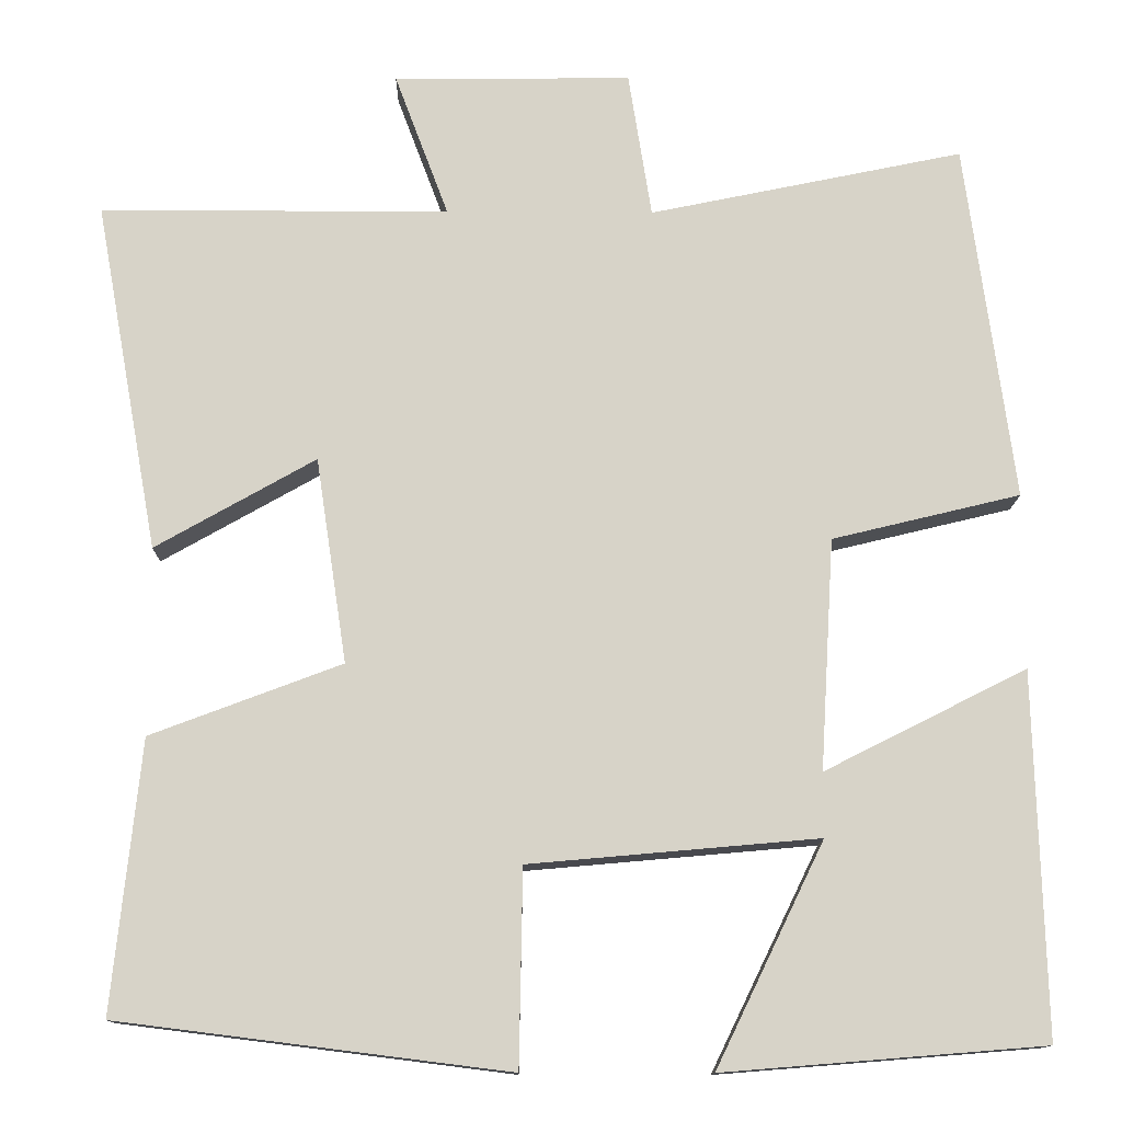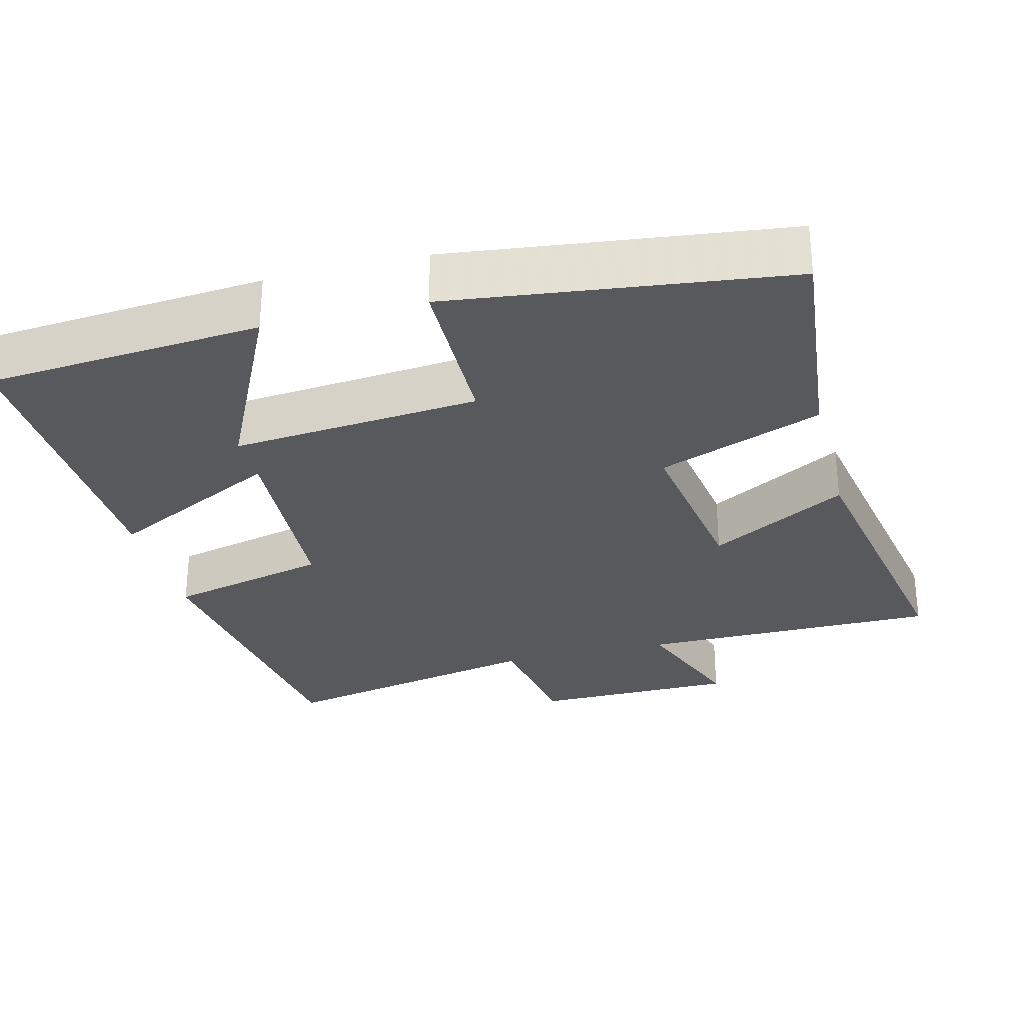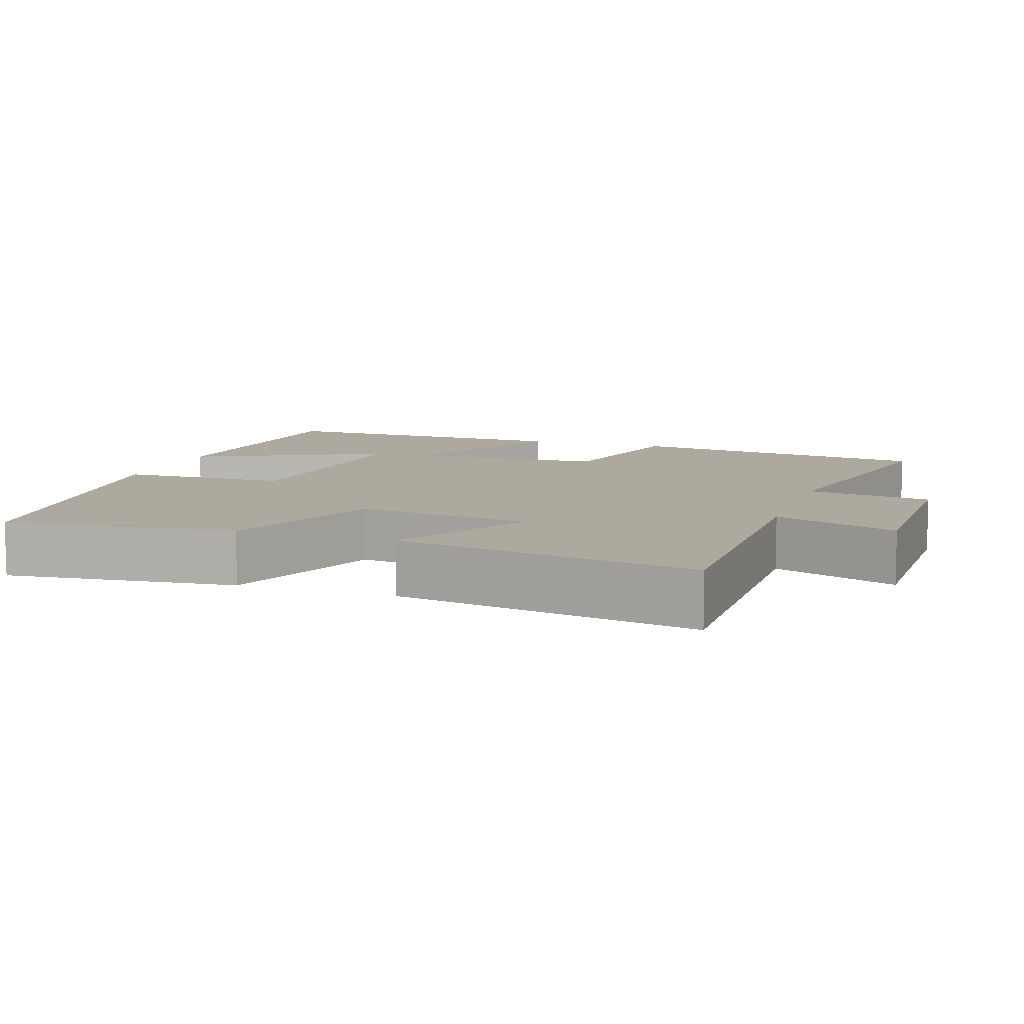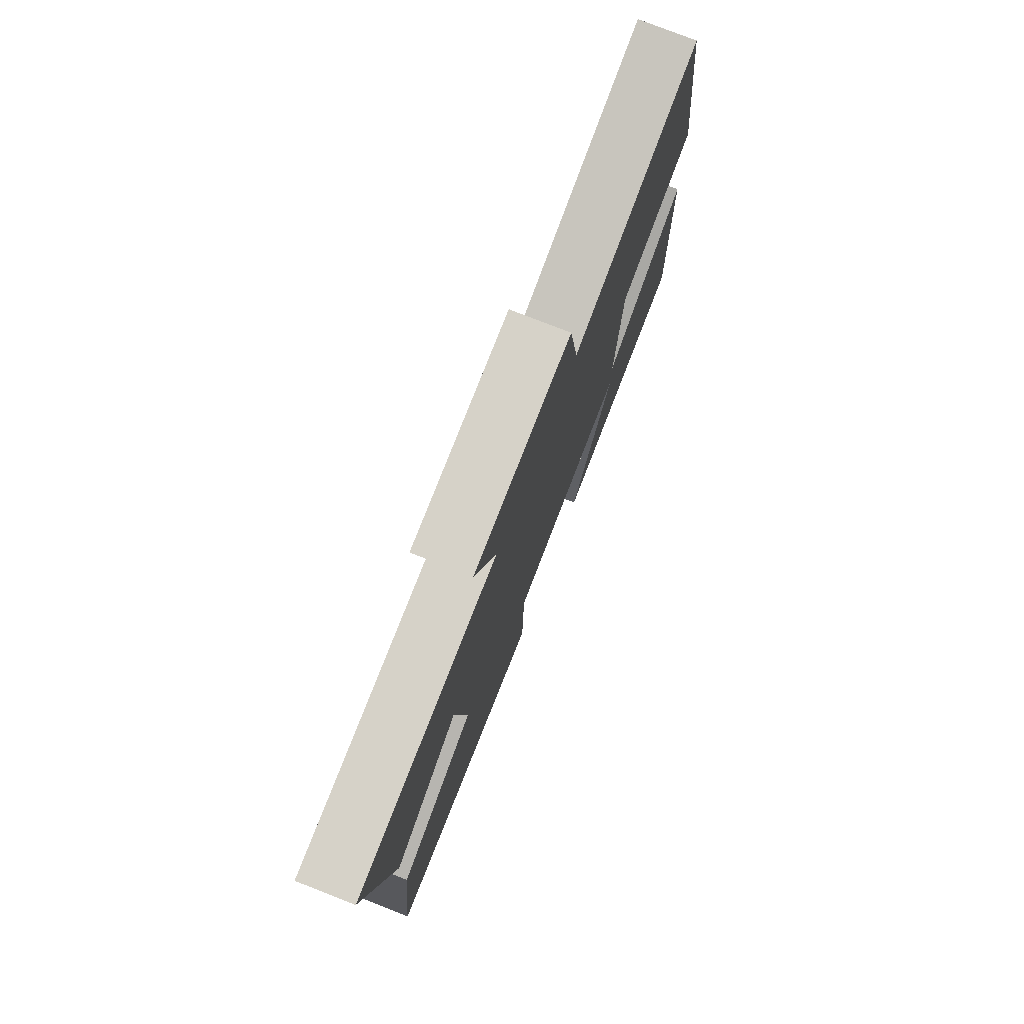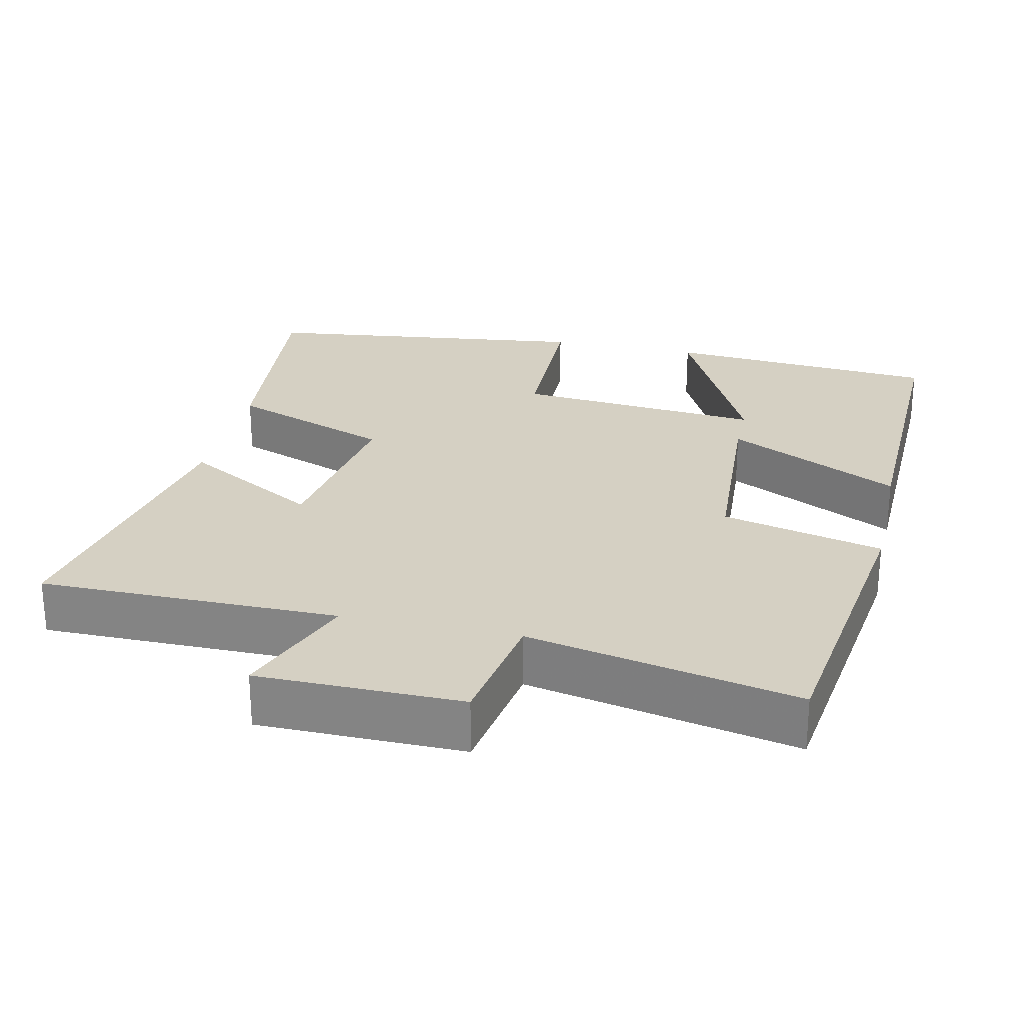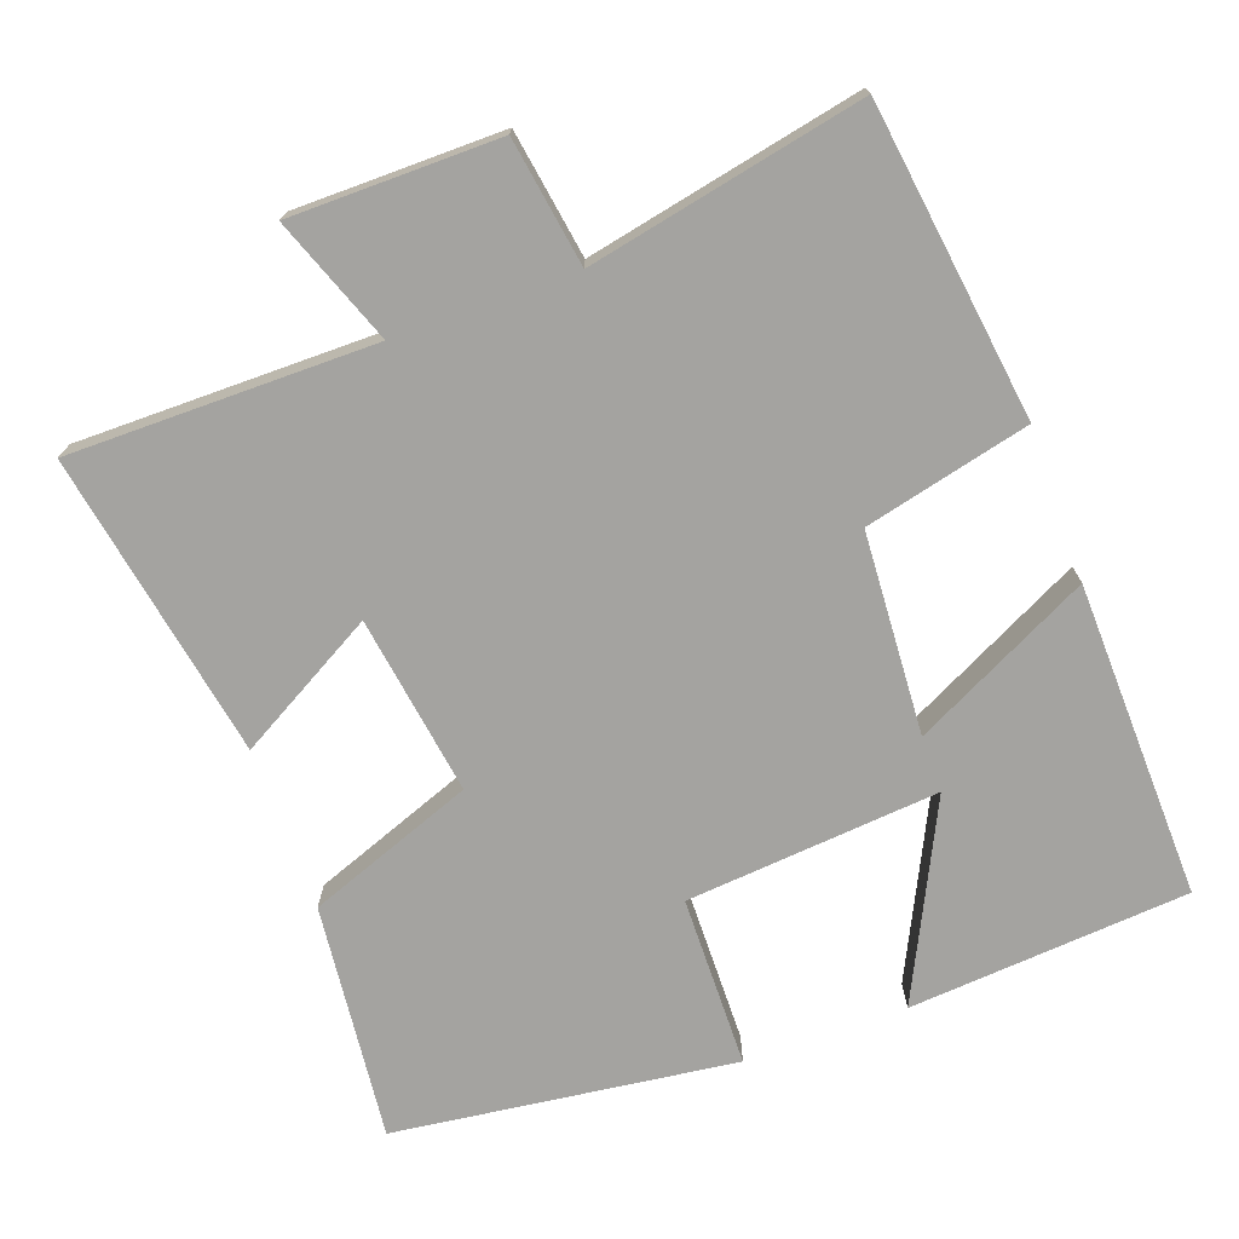
<metadata>
{"format":"obj","ext":"obj","renderer":"f3d","projection":"perspective","resolution":1024,"background":"white","views":[{"elev":-12.8,"azim":-0.8,"up":"+Z"},{"elev":-29.3,"azim":-165.6,"up":"+Y"},{"elev":9.0,"azim":-71.4,"up":"+Y"},{"elev":77.5,"azim":-68.6,"up":"+Z"},{"elev":26.0,"azim":12.6,"up":"+Y"},{"elev":-72.8,"azim":19.8,"up":"+Y"}]}
</metadata>
<code>
v 0.443 0.07 0.576
v 0.5 0.07 0.157
v 0.28 0.07 0.104
v 0.264 0.07 -0.166
v 0.5 0.07 -0.047
v 0.512 0.07 -0.47
v 0.138 0.07 -0.5
v 0.264 0.07 -0.241
v -0.074 0.07 -0.271
v -0.078 0.07 -0.5
v -0.533 0.07 -0.443
v -0.5 0.07 -0.127
v -0.277 0.07 -0.043
v -0.313 0.07 0.197
v -0.5 0.07 0.091
v -0.574 0.07 0.5
v -0.166 0.07 0.5
v -0.229 0.07 0.668
v 0.049 0.07 0.67
v 0.076 0.07 0.5
v 0.443 0 0.576
v 0.5 0 0.157
v 0.28 0 0.104
v 0.264 0 -0.166
v 0.5 0 -0.047
v 0.512 0 -0.47
v 0.138 0 -0.5
v 0.264 0 -0.241
v -0.074 0 -0.271
v -0.078 0 -0.5
v -0.533 0 -0.443
v -0.5 0 -0.127
v -0.277 0 -0.043
v -0.313 0 0.197
v -0.5 0 0.091
v -0.574 0 0.5
v -0.166 0 0.5
v -0.229 0 0.668
v 0.049 0 0.67
v 0.076 0 0.5
f 17 18 19 20
f 14 15 16 17
f 13 14 17 20
f 11 12 13
f 10 11 13
f 9 10 13
f 8 9 13 20
f 5 6 7 8
f 4 5 8
f 4 8 20
f 3 4 20
f 1 2 3 20
f 40 39 38 37
f 37 36 35 34
f 40 37 34 33
f 33 32 31
f 33 31 30
f 33 30 29
f 40 33 29 28
f 28 27 26 25
f 28 25 24
f 40 28 24
f 40 24 23
f 40 23 22 21
f 1 21 22 2
f 2 22 23 3
f 3 23 24 4
f 4 24 25 5
f 5 25 26 6
f 6 26 27 7
f 7 27 28 8
f 8 28 29 9
f 9 29 30 10
f 10 30 31 11
f 11 31 32 12
f 12 32 33 13
f 13 33 34 14
f 14 34 35 15
f 15 35 36 16
f 16 36 37 17
f 17 37 38 18
f 18 38 39 19
f 19 39 40 20
f 20 40 21 1

</code>
